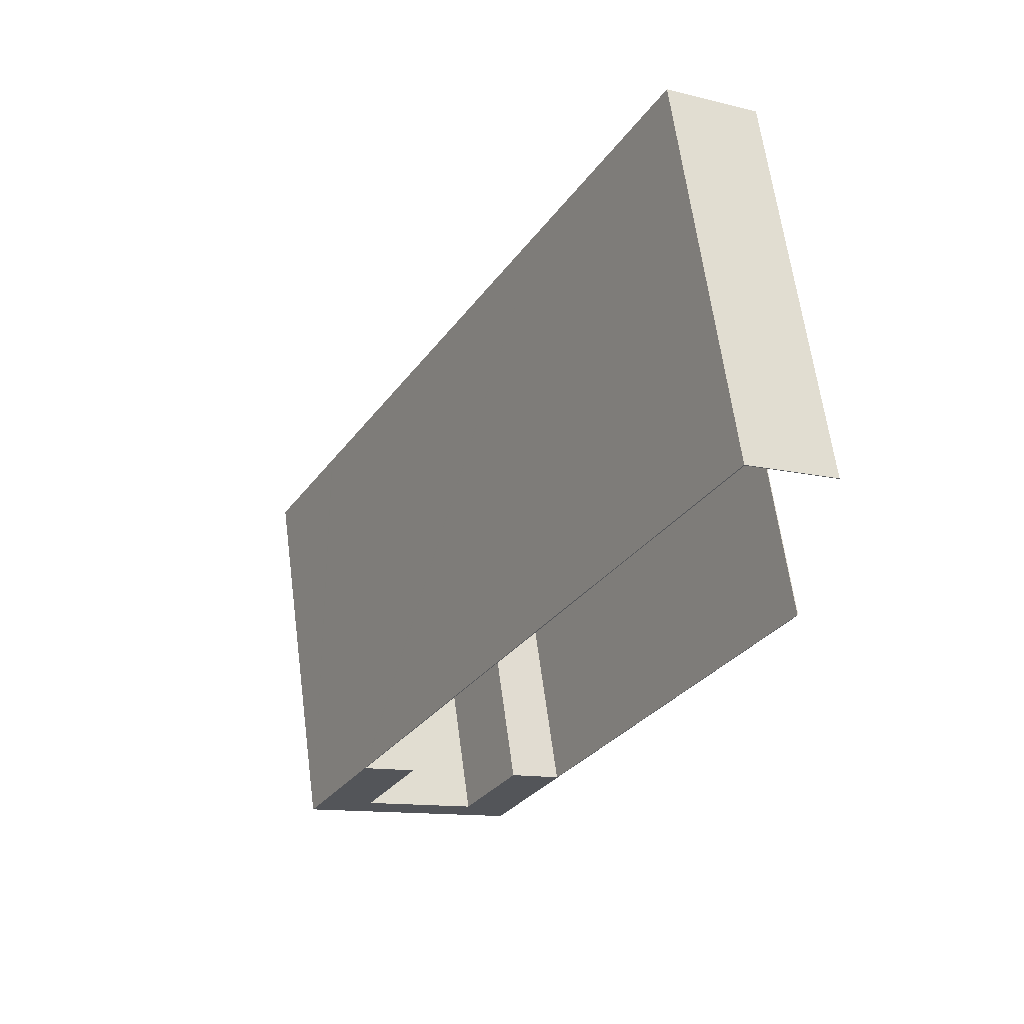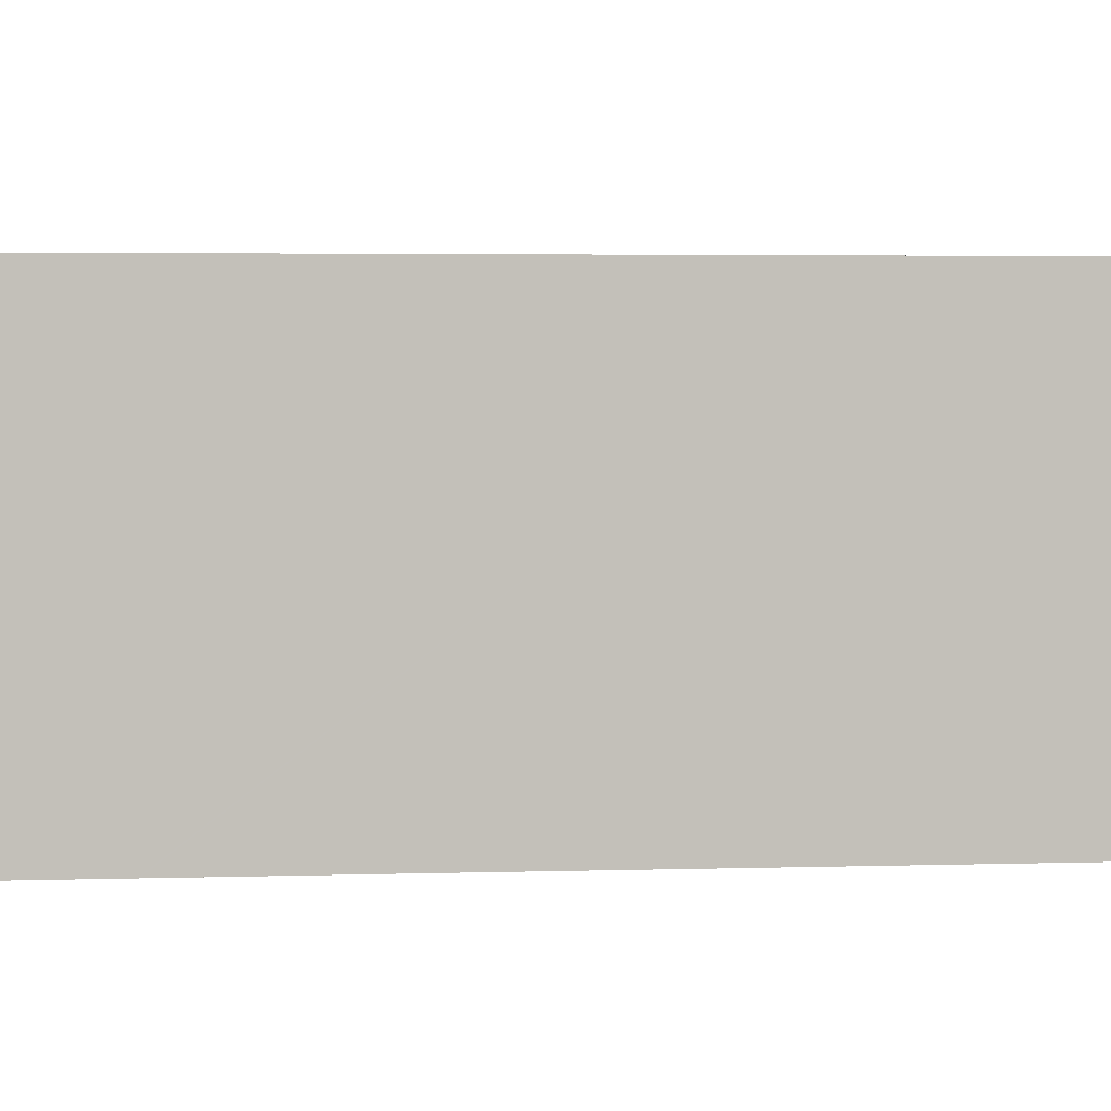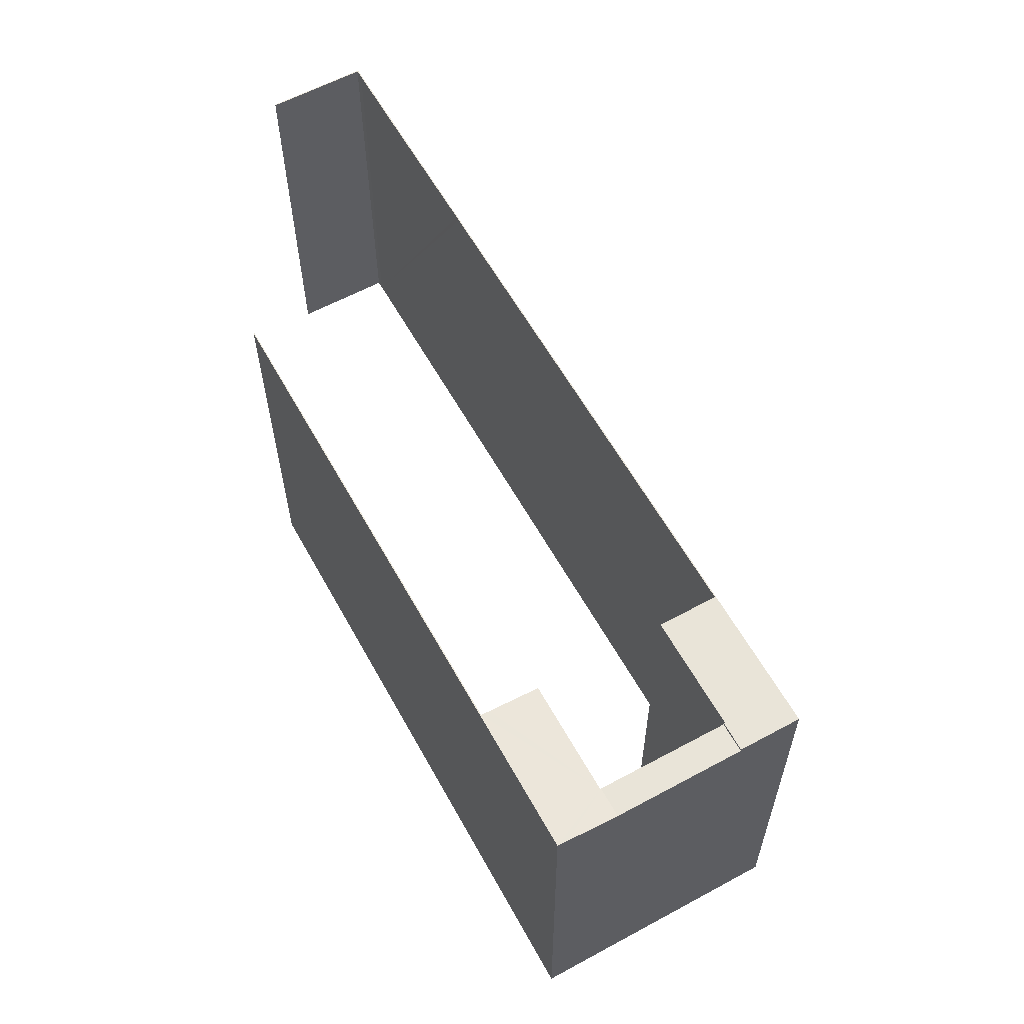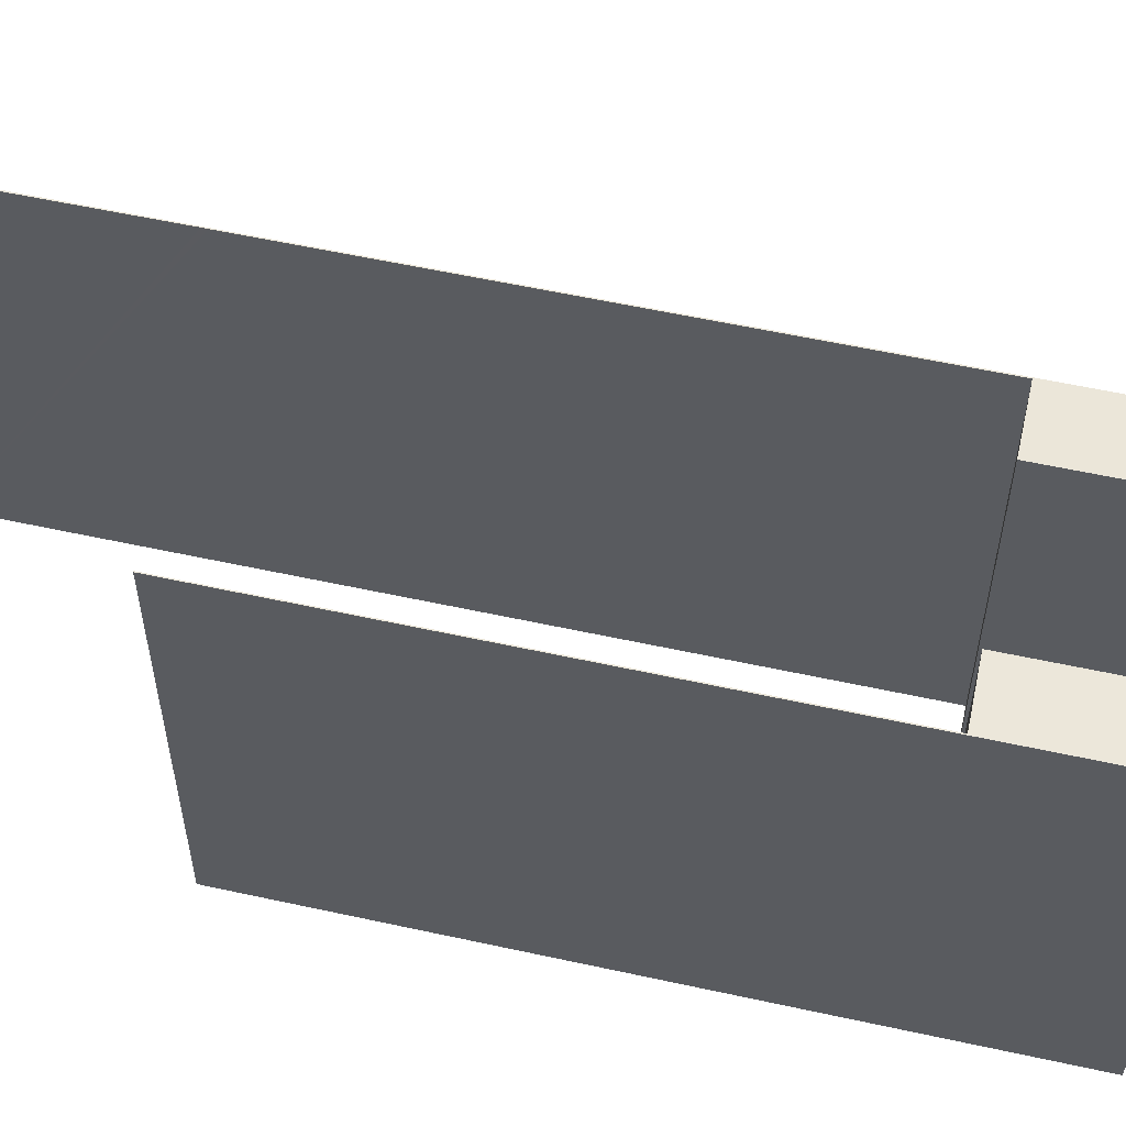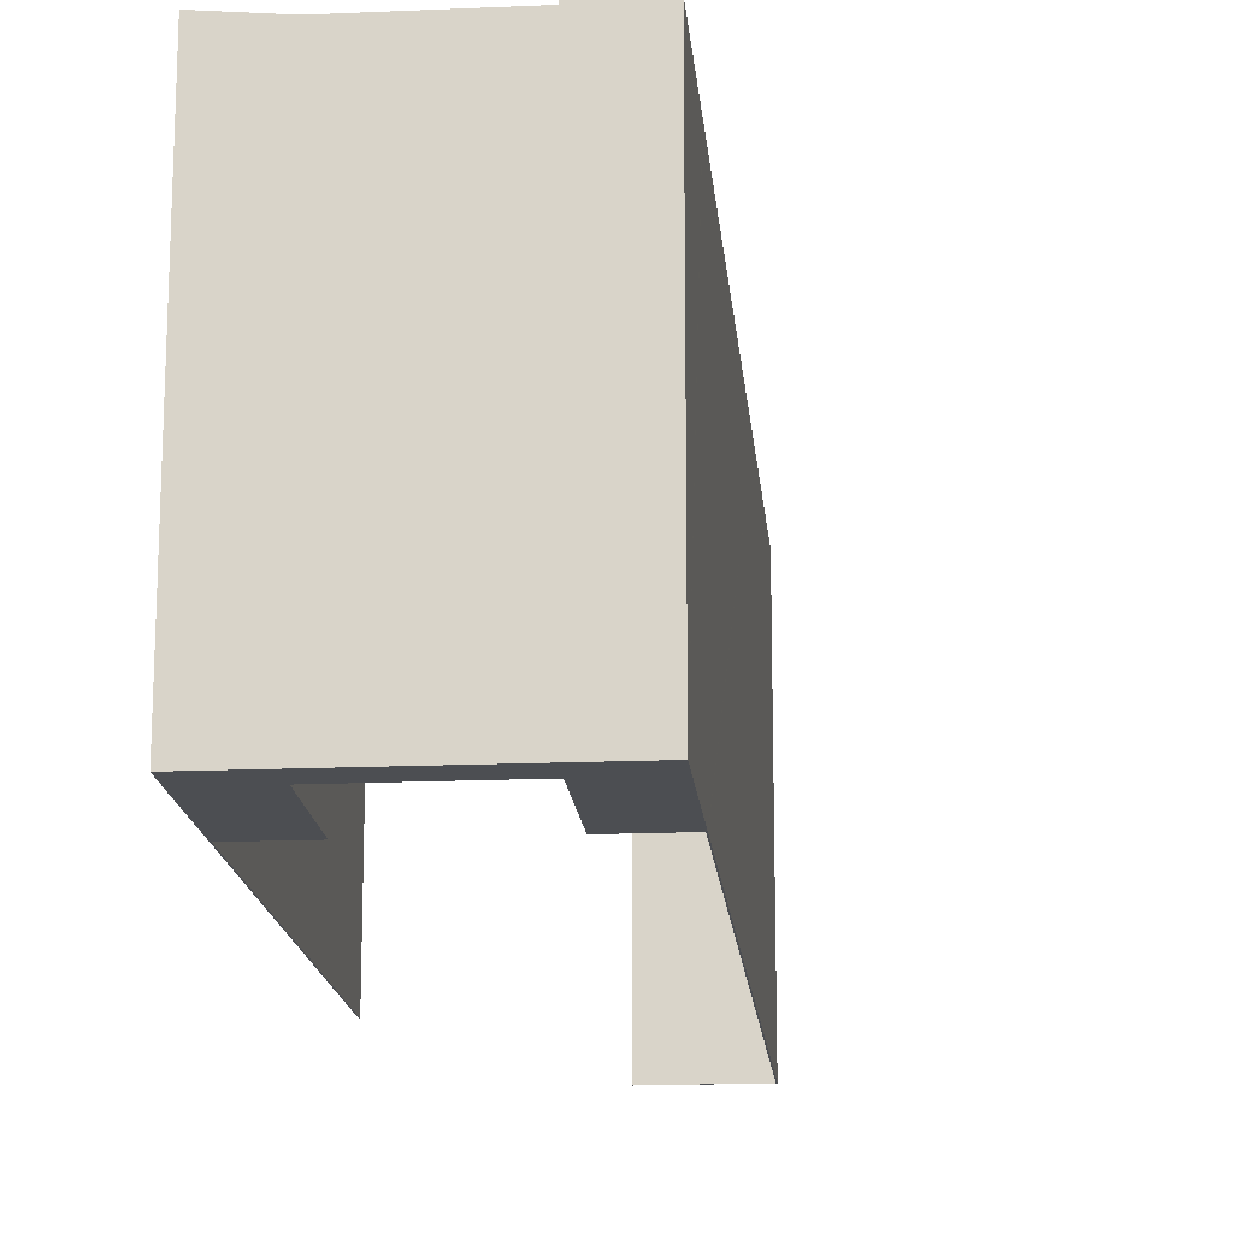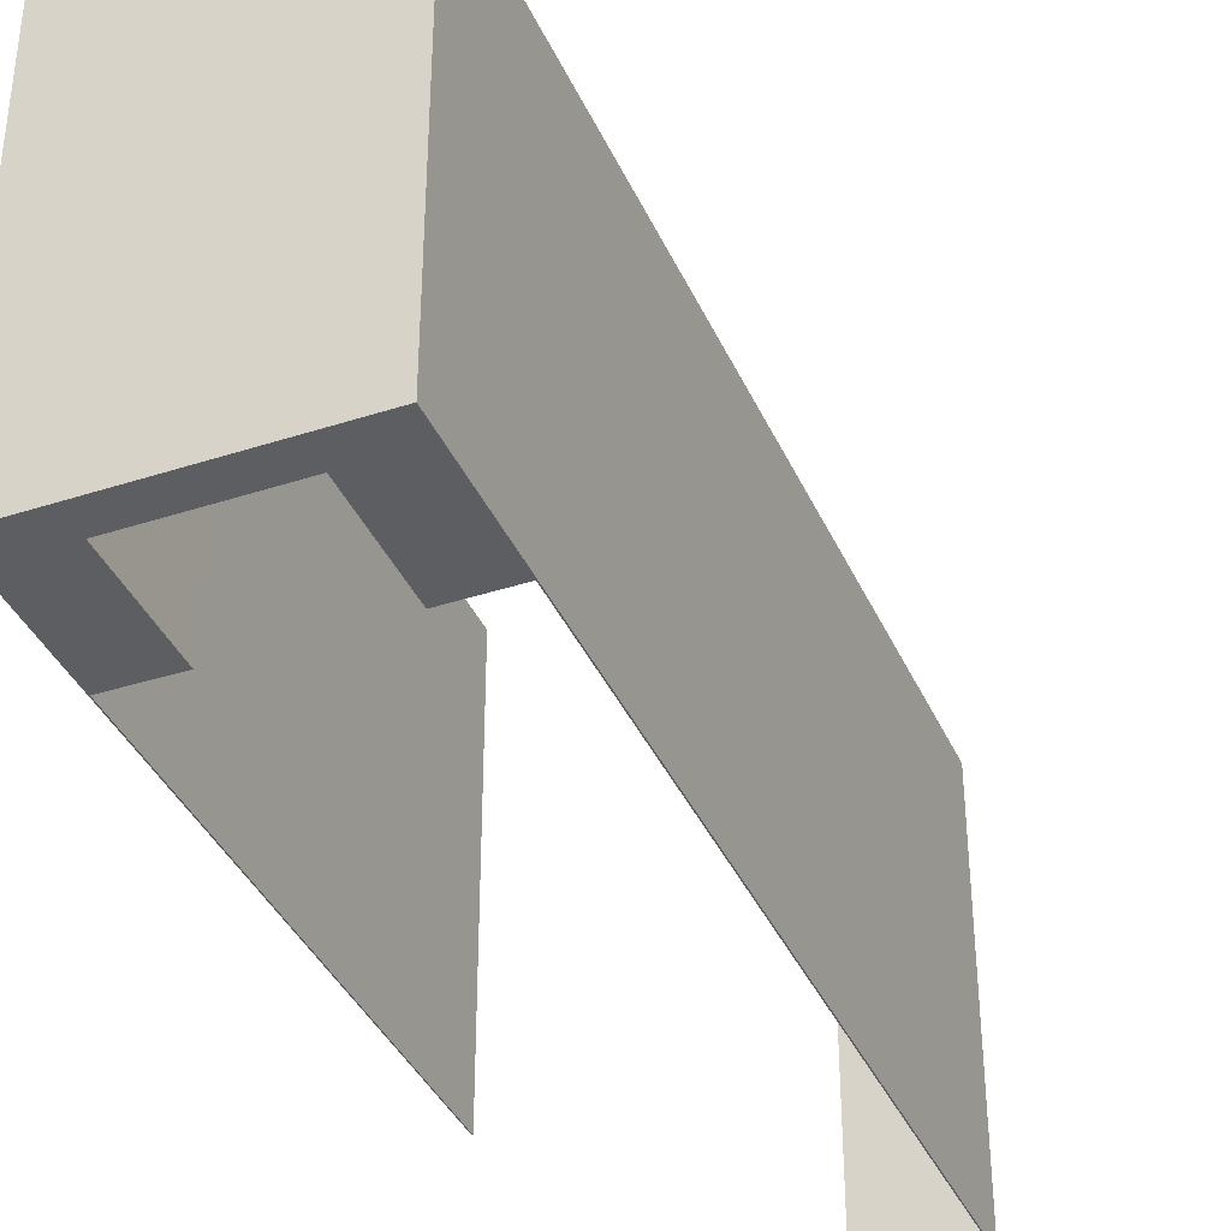
<metadata>
{"format":"obj","ext":"obj","renderer":"f3d","projection":"perspective","resolution":1024,"background":"white","views":[{"elev":64.4,"azim":-7.6,"up":"+Z"},{"elev":3.4,"azim":-67.3,"up":"+Y"},{"elev":-29.9,"azim":-179.8,"up":"+Z"},{"elev":57.6,"azim":131.7,"up":"+Y"},{"elev":-16.9,"azim":-146.0,"up":"+Y"},{"elev":-38.3,"azim":-128.7,"up":"+Y"}]}
</metadata>
<code>
v  10.86 25.19 -6.006
v  11.79 25.19 -4.308
v  10.9 25.2 -6.032
v  13.81 25.5 -7.637
v  14.37 25.56 -7.949
v  11.84 25.2 -4.335
v  18.79 25.55 0.202
v  18.91 25.56 0.281
v  18.3 25.5 0.475
v  15.41 25.2 2.107
v  18.85 25.55 0.313
v  33.97 25.55 27.71
v  34.02 25.56 27.68
v  4.464 25.19 -0.269
v  3.532 25.19 -1.954
v  11.84 2.654e-16 -4.335
v  11.79 2.638e-16 -4.308
v  4.464 1.647e-17 -0.269
v  15.41 -1.29e-16 2.107
v  18.79 -1.237e-17 0.202
v  18.3 -2.909e-17 0.475
v  34.02 -1.695e-15 27.68
v  33.97 -1.697e-15 27.71
v  18.85 -1.917e-17 0.313
v  3.532 1.196e-16 -1.954
v  18.91 -1.721e-17 0.281
v  14.37 4.867e-16 -7.949
v  10.86 3.678e-16 -6.006
v  10.9 3.694e-16 -6.032
v  13.81 4.676e-16 -7.637
v  3.503 25.37 -1.938
v  4.464 25.37 -0.269
v  3.532 25.37 -1.954
v  0 25.37 1.553e-15
v  4.394 25.37 -0.23
v  4.502 25.37 8.146
v  4.558 25.37 8.114
v  7.963 25.37 6.241
v  4.603 25.37 8.195
v  4.546 25.37 8.226
v  20.6 25.37 37.15
v  20.55 25.37 37.18
v  20.75 25.37 37.42
v  20.7 25.37 37.45
v  25.25 25.37 45.54
v  28.02 25.37 50.71
v  27.79 25.37 50.16
v  28.06 25.37 50.62
v  28.09 25.37 50.67
v  33.77 25.37 47.53
v  33.75 25.37 47.48
v  28.02 -3.105e-15 50.71
v  28.09 -3.103e-15 50.67
v  33.77 -2.91e-15 47.53
v  4.558 -4.968e-16 8.114
v  7.963 -3.822e-16 6.241
v  4.394 1.408e-17 -0.23
v  33.75 -2.907e-15 47.48
v  28.06 -3.1e-15 50.62
v  27.79 -3.071e-15 50.16
v  25.25 -2.788e-15 45.54
v  4.603 -5.018e-16 8.195
v  20.6 -2.275e-15 37.15
v  20.75 -2.292e-15 37.42
v  0 0 0
v  3.503 1.187e-16 -1.938
v  4.502 -4.988e-16 8.146
v  4.546 -5.037e-16 8.226
v  20.55 -2.277e-15 37.18
v  20.7 -2.293e-15 37.45
g defaultobject
f 1 2 3
f 4 3 2
f 5 4 2
f 6 5 2
f 7 5 6
f 8 5 7
f 9 7 6
f 10 9 6
f 11 8 7
f 12 8 11
f 13 8 12
f 14 1 15
f 1 14 2
f 2 16 6
f 16 2 14
f 16 14 17
f 17 14 18
f 19 9 10
f 9 19 7
f 7 19 20
f 20 19 21
f 12 22 13
f 22 12 23
f 6 19 10
f 19 6 16
f 20 11 7
f 11 20 12
f 12 20 23
f 23 20 24
f 25 14 15
f 14 25 18
f 22 8 13
f 8 22 26
f 8 26 5
f 5 26 27
f 27 4 5
f 4 27 3
f 3 27 1
f 1 27 15
f 15 27 25
f 25 27 28
f 28 27 29
f 29 27 30
f 23 26 22
f 26 23 24
f 26 24 27
f 27 24 20
f 27 20 21
f 27 21 19
f 27 19 16
f 27 16 30
f 30 16 17
f 30 17 18
f 30 18 29
f 29 18 28
f 28 18 25
f 31 32 33
f 32 31 34
f 32 34 35
f 35 34 36
f 35 36 37
f 35 37 38
f 37 36 39
f 39 36 40
f 39 40 41
f 41 40 42
f 41 42 43
f 43 42 44
f 43 44 45
f 45 44 46
f 45 46 47
f 47 46 48
f 48 46 49
f 48 50 51
f 50 48 49
f 52 49 46
f 49 52 53
f 53 50 49
f 50 53 54
f 55 38 37
f 38 55 56
f 57 32 35
f 32 57 18
f 54 51 50
f 51 54 58
f 59 47 48
f 47 59 60
f 60 45 47
f 45 60 43
f 43 60 41
f 41 60 39
f 39 60 61
f 39 61 37
f 37 61 62
f 37 62 55
f 62 61 63
f 63 61 64
f 56 35 38
f 35 56 57
f 18 33 32
f 33 18 25
f 58 48 51
f 48 58 59
f 25 31 33
f 31 25 34
f 34 25 65
f 65 25 66
f 65 36 34
f 36 65 40
f 40 65 42
f 42 65 67
f 42 67 68
f 42 68 69
f 42 69 44
f 44 69 46
f 46 69 70
f 46 70 52
f 54 59 58
f 59 54 53
f 18 66 25
f 66 18 65
f 65 18 57
f 65 57 67
f 67 57 55
f 55 57 56
f 67 55 62
f 67 62 68
f 68 62 63
f 68 63 69
f 69 63 64
f 69 64 70
f 70 64 61
f 70 61 52
f 52 61 60
f 52 60 59
f 52 59 53

</code>
